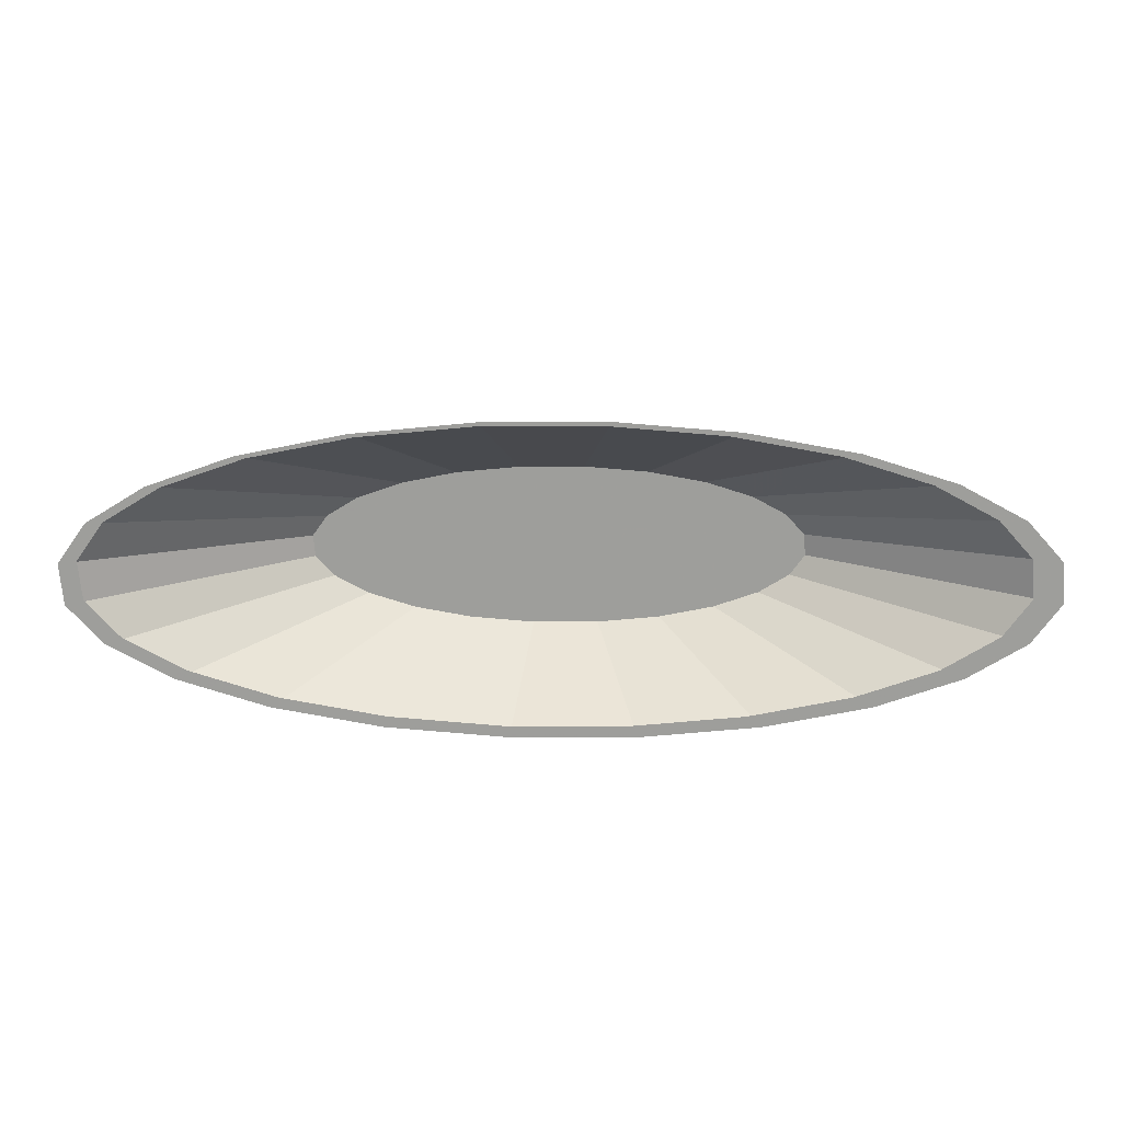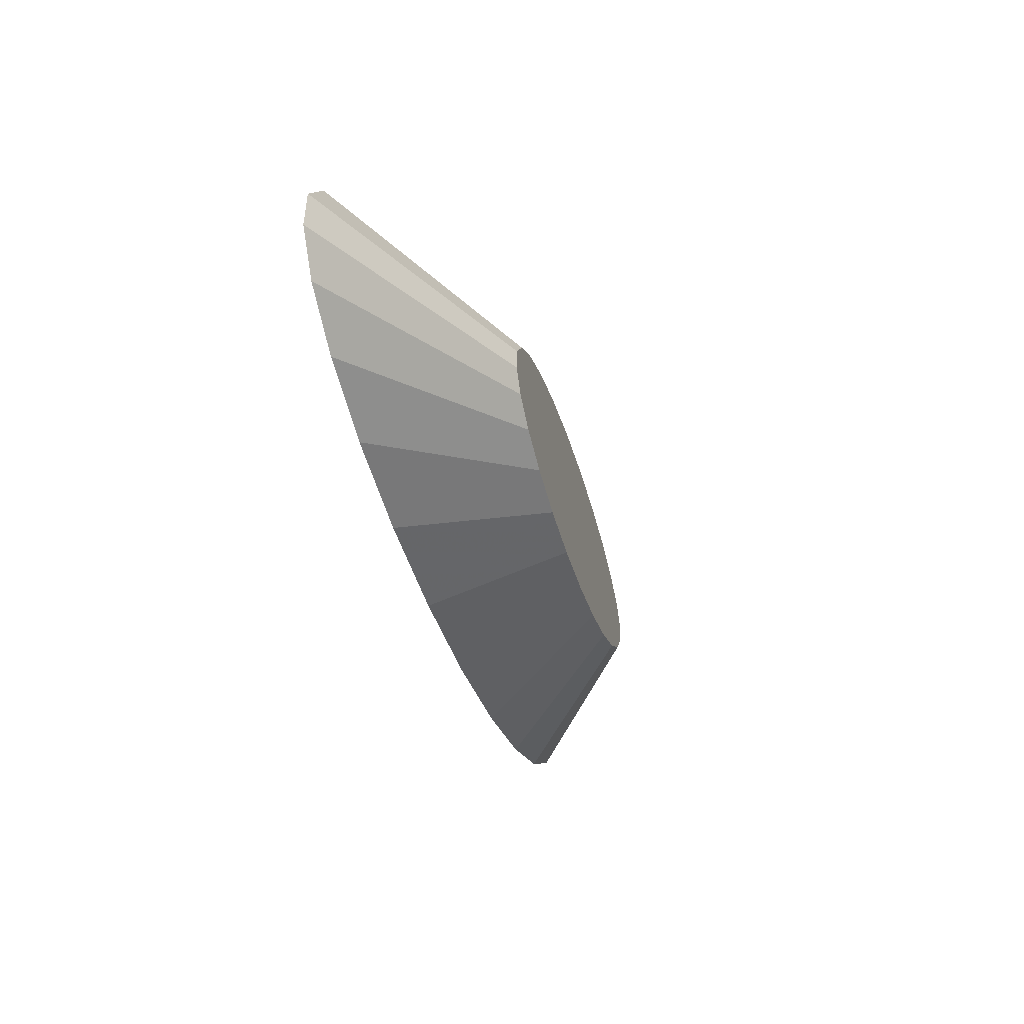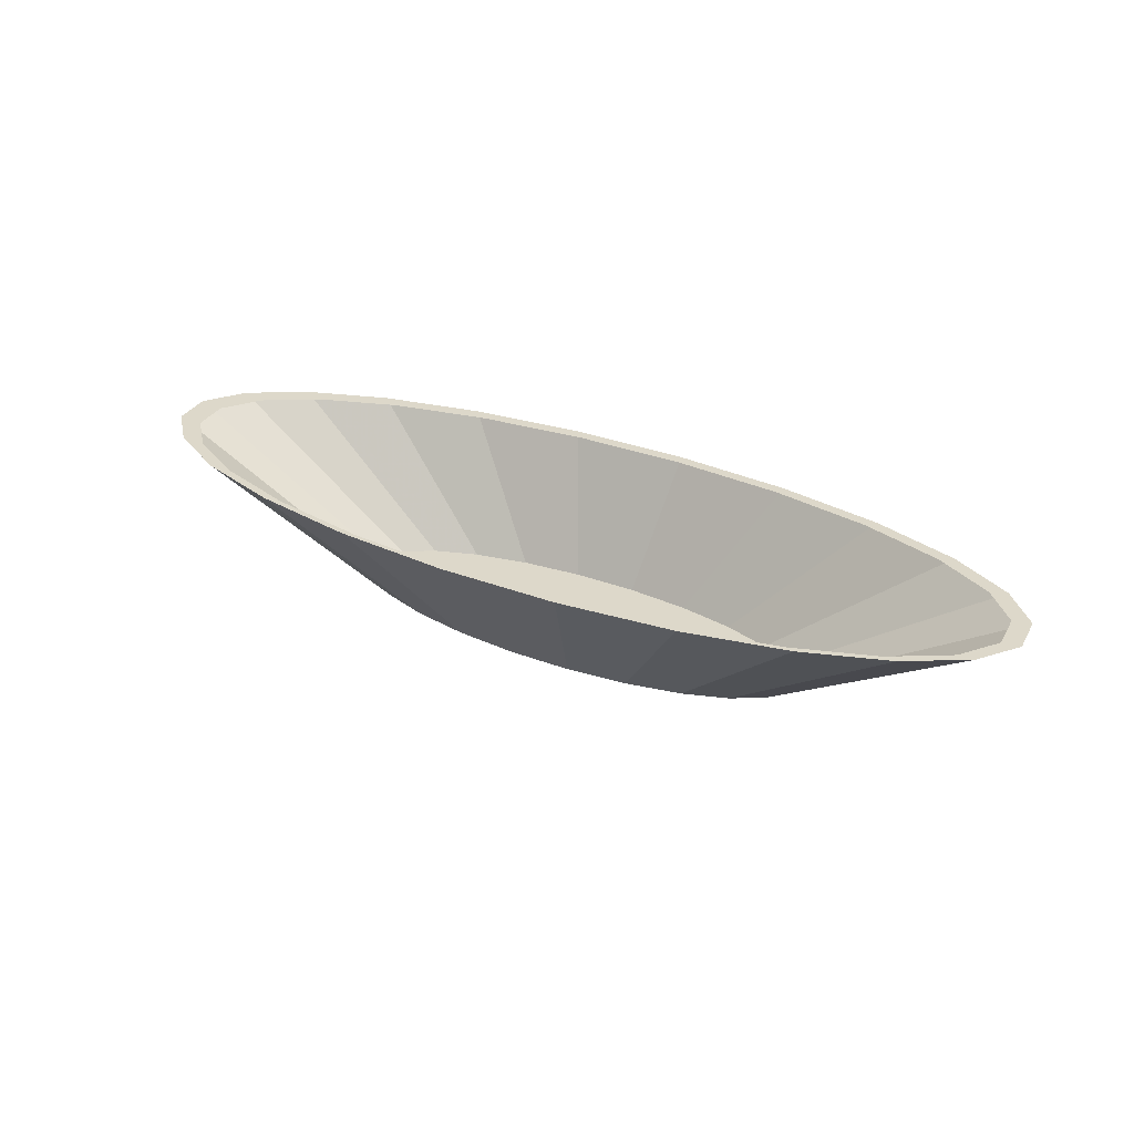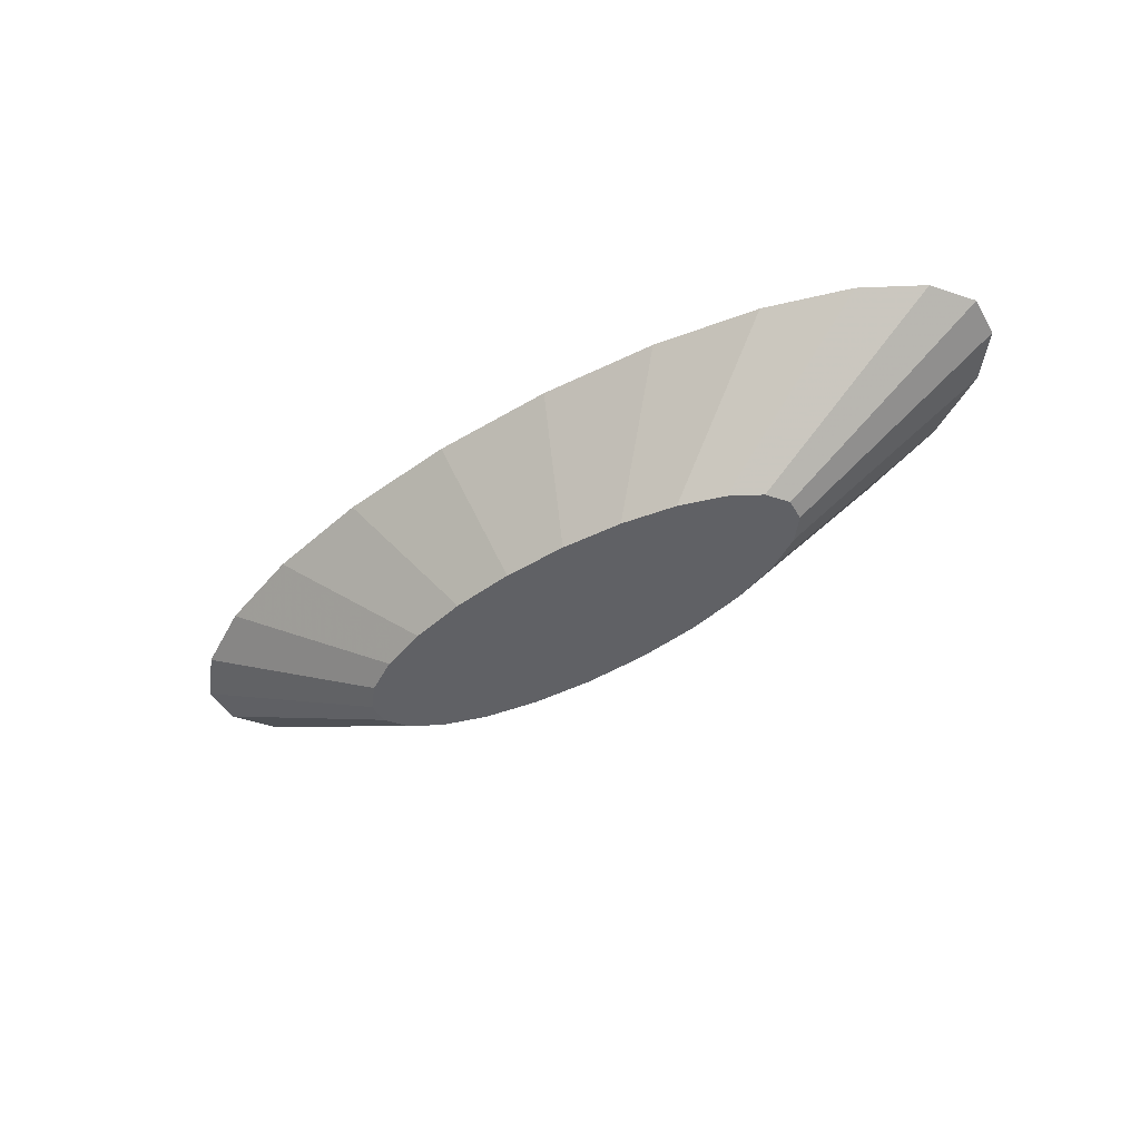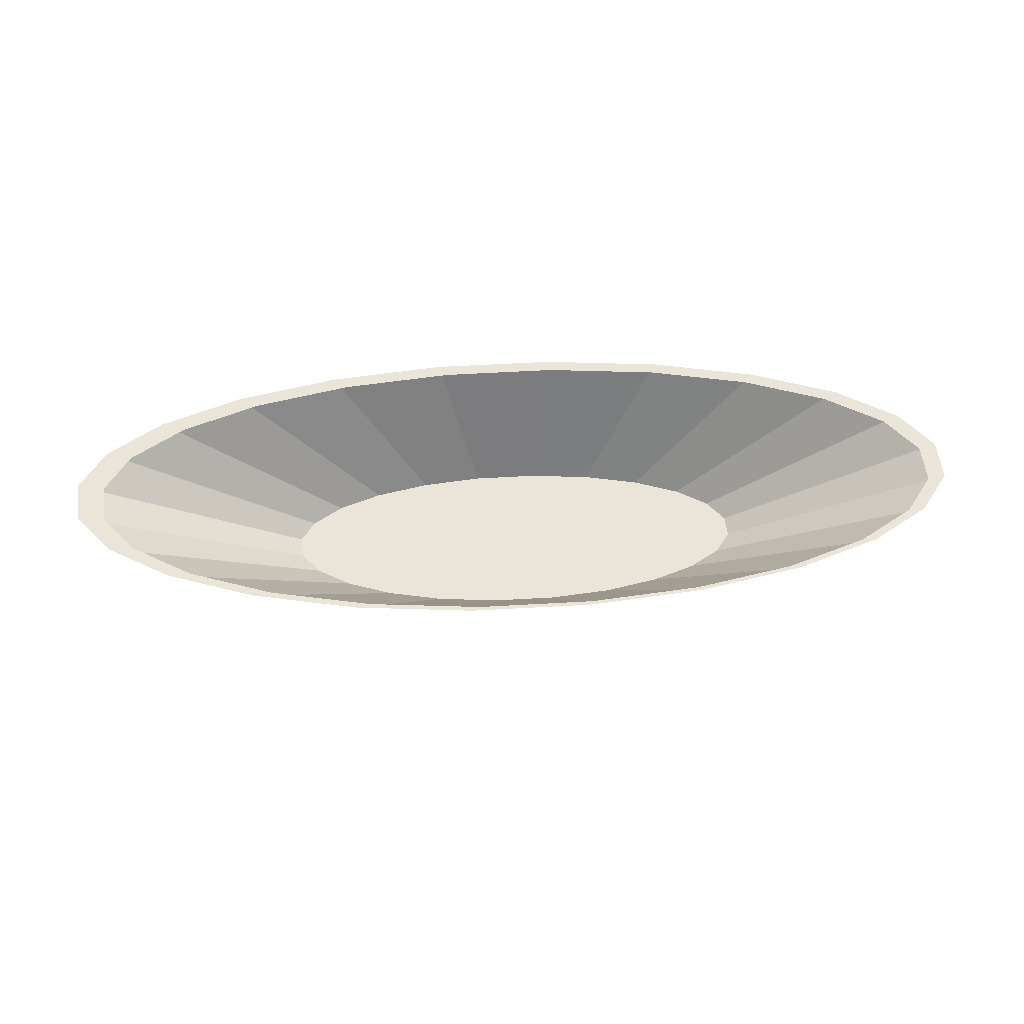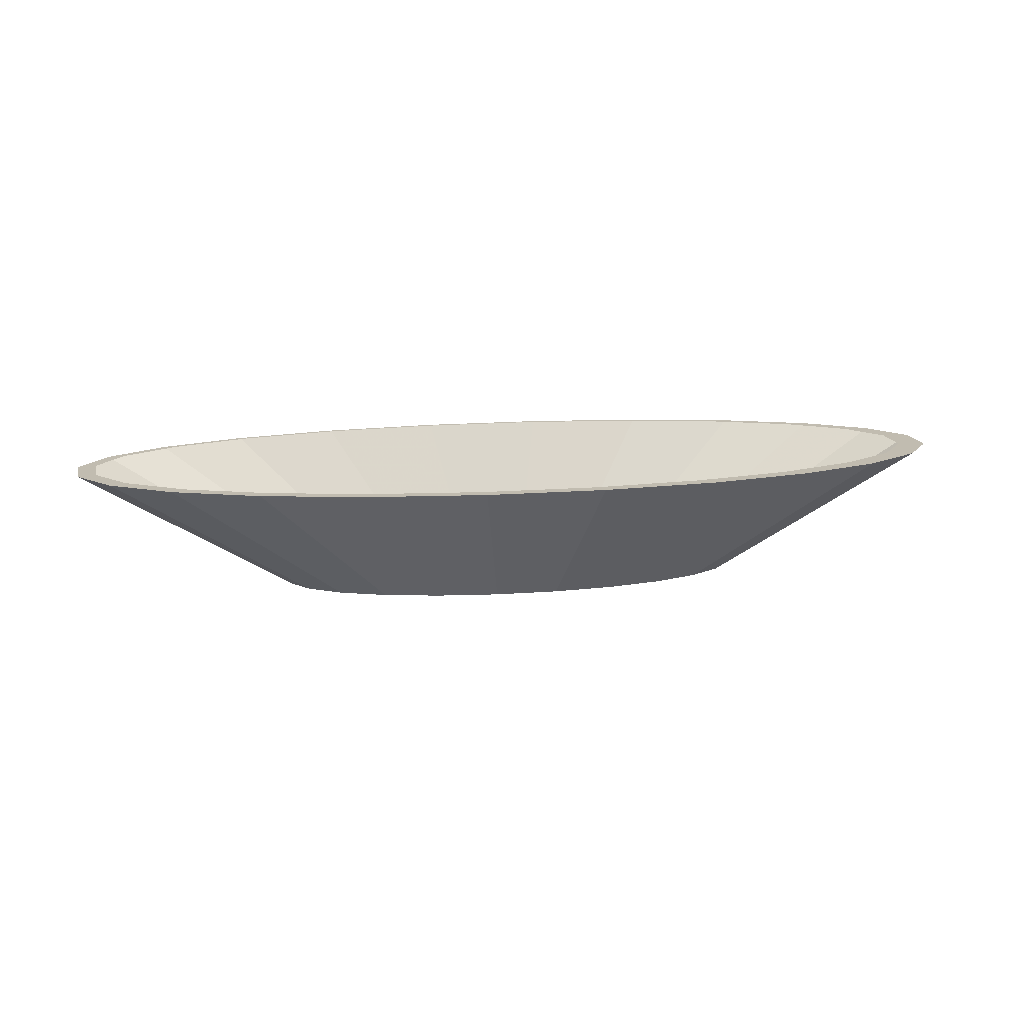
<metadata>
{"format":"obj","ext":"obj","renderer":"f3d","projection":"perspective","resolution":1024,"background":"white","views":[{"elev":19.1,"azim":1.3,"up":"+Y"},{"elev":-36.2,"azim":104.2,"up":"+Y"},{"elev":31.0,"azim":-150.5,"up":"+Z"},{"elev":-48.6,"azim":-145.8,"up":"+Z"},{"elev":59.0,"azim":177.2,"up":"+Z"},{"elev":16.4,"azim":-8.3,"up":"+Z"}]}
</metadata>
<code>
v 0.04175 -0.00854 -0.004289
v 0.05111 -0.0003524 -0.004289
v 0.04804 -0.004652 -0.004289
v 0.03266 -0.01175 -0.004289
v 0.08019 -0.01637 0.02274
v 0.06276 -0.02253 0.02274
v 0.04116 -0.02697 0.02274
v 0.01684 -0.02939 0.02274
v -0.008525 -0.02963 0.02274
v -0.03322 -0.02768 0.02274
v -0.05555 -0.02366 0.02274
v -0.074 -0.01785 0.02274
v -0.08731 -0.01064 0.02274
v -0.09458 -0.002529 0.02274
v -0.09531 0.005932 0.02274
v -0.08944 0.01417 0.02274
v -0.07739 0.02162 0.02274
v -0.05996 0.02777 0.02274
v -0.03836 0.03221 0.02274
v -0.01404 0.03464 0.02274
v 0.01132 0.03488 0.02274
v 0.03601 0.03292 0.02274
v 0.05835 0.0289 0.02274
v 0.0768 0.02309 0.02274
v 0.09011 0.01588 0.02274
v 0.09738 0.007773 0.02274
v 0.0981 -0.0006883 0.02274
v 0.09224 -0.008924 0.02274
v 0.05073 0.004064 -0.004289
v 0.02138 -0.01407 -0.004289
v 0.008686 -0.01534 -0.004289
v -0.004555 -0.01546 -0.004289
v -0.01744 -0.01444 -0.004289
v -0.0291 -0.01234 -0.004289
v -0.03873 -0.009309 -0.004289
v -0.04568 -0.005547 -0.004289
v -0.04948 -0.001313 -0.004289
v -0.04986 0.003104 -0.004289
v -0.04679 0.007403 -0.004289
v -0.0405 0.01129 -0.004289
v -0.03141 0.0145 -0.004289
v -0.02013 0.01682 -0.004289
v -0.007436 0.01809 -0.004289
v 0.005805 0.01821 -0.004289
v 0.01869 0.01719 -0.004289
v 0.03035 0.01509 -0.004289
v 0.03998 0.01206 -0.004289
v 0.04693 0.008298 -0.004289
v 0.08669 -0.007572 0.02274
v 0.07524 -0.01465 0.02274
v 0.05868 -0.0205 0.02274
v 0.03814 -0.02472 0.02274
v 0.01503 -0.02703 0.02274
v -0.009081 -0.02726 0.02274
v -0.03255 -0.0254 0.02274
v -0.05378 -0.02158 0.02274
v -0.07131 -0.01605 0.02274
v -0.08397 -0.009203 0.02274
v -0.09087 -0.001494 0.02274
v -0.09157 0.006548 0.02274
v -0.08599 0.01438 0.02274
v -0.07453 0.02146 0.02274
v -0.05797 0.02731 0.02274
v -0.03744 0.03153 0.02274
v -0.01433 0.03383 0.02274
v 0.009784 0.03406 0.02274
v 0.03325 0.0322 0.02274
v 0.05448 0.02838 0.02274
v 0.07202 0.02286 0.02274
v 0.08467 0.01601 0.02274
v 0.09158 0.008298 0.02274
v 0.09227 0.0002555 0.02274
f 1 2 3
f 2 1 4
f 5 4 1
f 4 5 6
f 5 3 28
f 3 5 1
f 2 28 3
f 28 2 27
f 2 26 27
f 26 2 29
f 2 4 29
f 29 4 30
f 4 7 30
f 7 4 6
f 8 30 7
f 30 8 31
f 8 32 31
f 32 8 9
f 9 33 32
f 33 9 10
f 11 33 10
f 33 11 34
f 12 34 11
f 34 12 35
f 12 36 35
f 36 12 13
f 13 37 36
f 37 13 14
f 14 38 37
f 38 14 15
f 15 39 38
f 39 15 16
f 16 40 39
f 40 16 17
f 18 40 17
f 40 18 41
f 19 41 18
f 41 19 42
f 20 42 19
f 42 20 43
f 21 43 20
f 43 21 44
f 22 44 21
f 44 22 45
f 22 46 45
f 46 22 23
f 23 47 46
f 47 23 24
f 24 48 47
f 48 24 25
f 25 29 48
f 29 25 26
f 29 30 48
f 48 30 31
f 48 31 47
f 47 31 32
f 47 32 46
f 46 32 33
f 46 33 45
f 45 33 34
f 45 34 44
f 44 34 35
f 44 35 43
f 43 35 36
f 43 36 42
f 42 36 37
f 42 37 41
f 41 37 38
f 41 38 40
f 40 38 39
f 49 6 5
f 6 49 50
f 6 50 51
f 6 51 7
f 7 51 52
f 7 52 8
f 8 52 53
f 8 53 9
f 9 53 54
f 9 54 10
f 10 54 55
f 10 55 11
f 11 55 56
f 11 56 12
f 12 56 57
f 12 57 58
f 12 58 13
f 13 58 59
f 13 59 14
f 14 59 60
f 14 60 15
f 15 60 61
f 15 61 16
f 61 17 16
f 62 17 61
f 62 18 17
f 63 18 62
f 63 19 18
f 64 19 63
f 64 20 19
f 65 20 64
f 66 20 65
f 66 21 20
f 67 21 66
f 67 22 21
f 68 22 67
f 68 23 22
f 69 23 68
f 69 24 23
f 70 24 69
f 70 25 24
f 71 25 70
f 71 26 25
f 72 26 71
f 72 27 26
f 49 27 72
f 5 27 49
f 27 5 28

</code>
